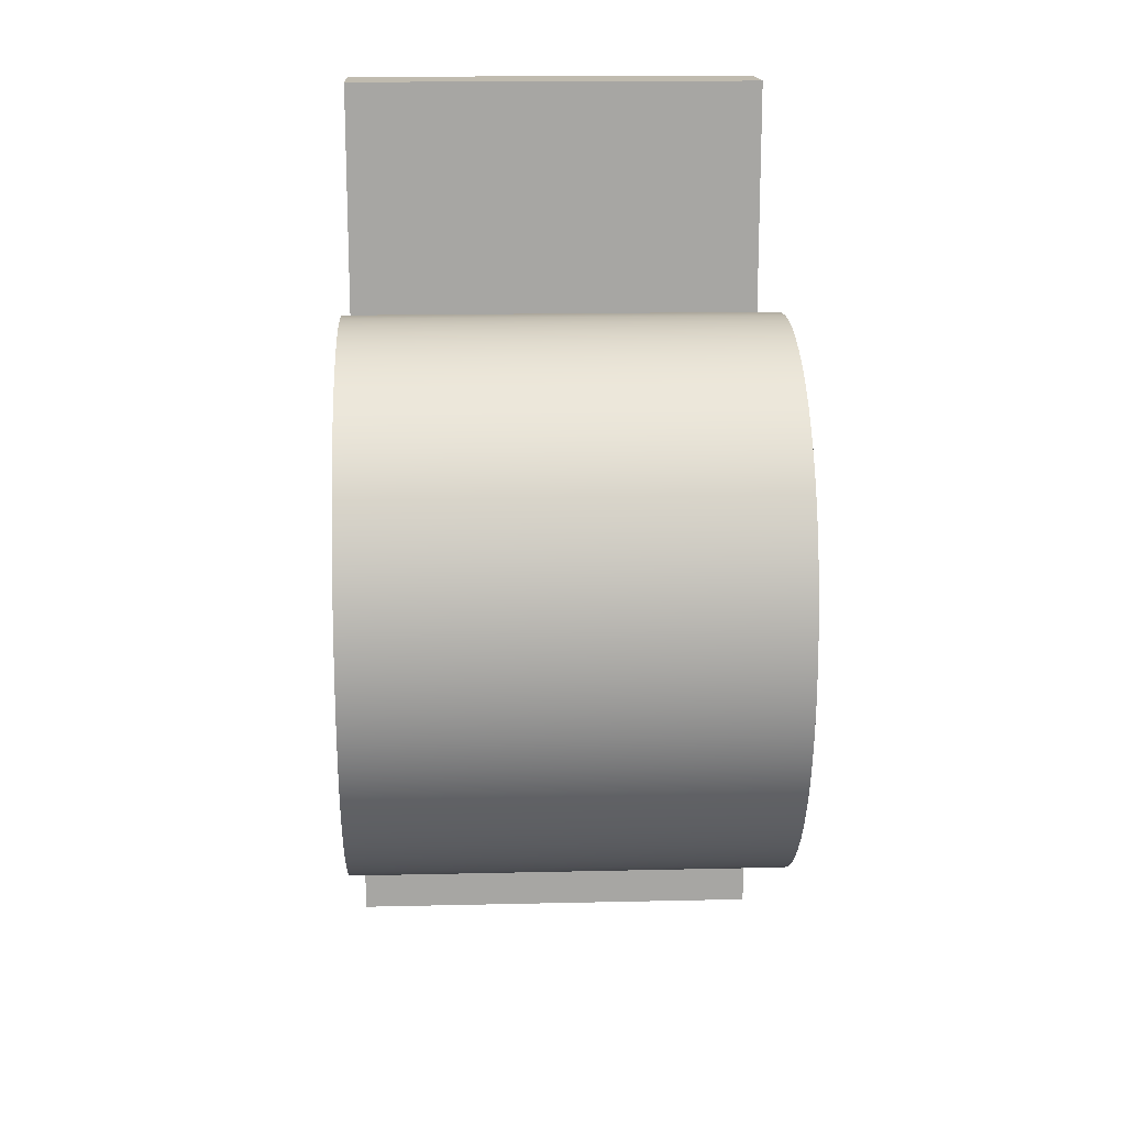
<metadata>
{"format":"obj","ext":"obj","renderer":"f3d","projection":"perspective","resolution":1024,"background":"white","views":[{"elev":16.2,"azim":87.3,"up":"+Y"}]}
</metadata>
<code>
g object_1
v 21.73 -0.03305 0
v 19.25 0.136 0
v 16.99 0.6172 0
v 14.94 1.372 0
v 13.09 2.361 0
v 11.42 3.546 0
v 9.941 4.888 0
v 8.626 6.348 0
v 7.47 7.887 0
v 20.72 33.81 0
v 18.16 33.55 0
v 15.7 32.77 0
v 13.42 31.53 0
v 11.39 29.85 0
v 9.692 27.76 0
v 8.386 25.3 0
v 7.549 22.51 0
v 7.254 19.41 0
v 7.549 16.29 0
v 8.386 13.47 0
v 9.692 11 0
v 11.39 8.905 0
v 13.42 7.217 0
v 15.7 5.971 0
v 18.16 5.2 0
v 20.72 4.935 0
v 23.35 5.182 0
v 25.8 5.91 0
v 28.03 7.1 0
v 29.97 8.734 0
v 31.58 10.79 0
v 32.79 13.26 0
v 33.56 16.11 0
v 33.82 19.34 0
v 33.55 22.5 0
v 32.77 25.33 0
v 31.54 27.81 0
v 29.92 29.89 0
v 27.97 31.57 0
v 25.74 32.79 0
v 23.31 33.55 0
v 7.47 30.5 0
v 8.67 32.14 0
v 10.01 33.67 0
v 11.51 35.08 0
v 13.17 36.31 0
v 15.01 37.34 0
v 17.04 38.11 0
v 19.27 38.61 0
v 21.73 38.78 0
v 23.4 38.7 0
v 25.05 38.45 0
v 26.68 38.05 0
v 28.27 37.48 0
v 29.81 36.77 0
v 31.28 35.9 0
v 32.67 34.88 0
v 33.97 33.71 0
v 35.16 32.4 0
v 36.24 30.95 0
v 37.19 29.36 0
v 37.99 27.63 0
v 38.64 25.77 0
v 39.12 23.78 0
v 39.41 21.66 0
v 39.51 19.41 0
v 39.41 17.17 0
v 39.12 15.06 0
v 38.64 13.07 0
v 38 11.21 0
v 37.2 9.475 0
v 36.26 7.878 0
v 35.19 6.417 0
v 34 5.097 0
v 32.7 3.921 0
v 31.31 2.891 0
v 29.84 2.011 0
v 28.3 1.283 0
v 26.71 0.7122 0
v 25.08 0.3003 0
v 23.41 0.0508 0
v 7.47 53.32 0
v 7.47 53.32 0
v 7.47 53.32 0
v 7.47 53.31 0
v 7.47 53.26 0
v 7.47 53.07 0
v 7.47 52.34 0
v 7.47 49.76 0
v 7.47 41.91 0
v 7.47 34.06 0
v 7.47 31.48 0
v 7.47 30.75 0
v 7.47 30.56 0
v 7.47 30.51 0
v 7.47 30.5 0
v 7.47 30.5 0
v 1.926 53.32 0
v 1.926 53.32 0
v 1.927 53.32 0
v 1.929 53.32 0
v 1.941 53.32 0
v 1.988 53.32 0
v 2.164 53.32 0
v 2.792 53.32 0
v 4.698 53.32 0
v 6.604 53.32 0
v 7.232 53.32 0
v 7.408 53.32 0
v 7.454 53.32 0
v 7.466 53.32 0
v 7.469 53.32 0
v 7.47 53.32 0
v 1.926 -10.76 0
v 1.926 -10.76 0
v 1.926 -10.75 0
v 1.926 -10.72 0
v 1.926 -10.58 0
v 1.926 -10.04 0
v 1.926 -8.008 0
v 1.926 -0.7487 0
v 1.926 21.28 0
v 1.926 43.31 0
v 1.926 50.57 0
v 1.926 52.6 0
v 1.926 53.14 0
v 1.926 53.28 0
v 1.926 53.31 0
v 1.926 53.32 0
v 7.47 -10.76 0
v 7.47 -10.76 0
v 7.469 -10.76 0
v 7.466 -10.76 0
v 7.454 -10.76 0
v 7.408 -10.76 0
v 7.232 -10.76 0
v 6.604 -10.76 0
v 4.698 -10.76 0
v 2.792 -10.76 0
v 2.164 -10.76 0
v 1.988 -10.76 0
v 1.941 -10.76 0
v 1.929 -10.76 0
v 1.927 -10.76 0
v 1.926 -10.76 0
v 7.47 7.887 0
v 7.47 7.884 0
v 7.47 7.874 0
v 7.47 7.834 0
v 7.47 7.678 0
v 7.47 7.086 0
v 7.47 4.973 0
v 7.47 -1.437 0
v 7.47 -7.848 0
v 7.47 -9.961 0
v 7.47 -10.55 0
v 7.47 -10.71 0
v 7.47 -10.75 0
v 7.47 -10.76 0
v 7.47 -10.76 0
v 7.027 44.63 0
v 7.027 25.95 0
v 7.027 16.61 0
v 7.027 7.273 0
v 7.027 -2.065 0
v 7.47 7.887 0
v 7.47 7.887 30
v 8.626 6.348 0
v 8.626 6.348 30
v 9.941 4.888 0
v 9.941 4.888 30
v 11.42 3.546 0
v 11.42 3.546 30
v 13.09 2.361 0
v 13.09 2.361 30
v 14.94 1.372 0
v 14.94 1.372 30
v 16.99 0.6172 0
v 16.99 0.6172 30
v 19.25 0.136 0
v 19.25 0.136 30
v 21.73 -0.03305 0
v 21.73 -0.03305 30
v 21.73 -0.03305 15
v 7.47 7.887 15
v 7.47 -10.76 0
v 7.47 -10.76 30
v 7.47 -10.76 0
v 7.47 -10.76 30
v 7.47 -10.76 0
v 7.47 -10.76 30
v 7.47 -10.75 0
v 7.47 -10.75 30
v 7.47 -10.71 0
v 7.47 -10.71 30
v 7.47 -10.55 0
v 7.47 -10.55 30
v 7.47 -9.961 0
v 7.47 -9.961 30
v 7.47 -7.848 0
v 7.47 -7.848 30
v 7.47 -1.437 0
v 7.47 -1.437 30
v 7.47 4.973 0
v 7.47 4.973 30
v 7.47 7.086 0
v 7.47 7.086 30
v 7.47 7.678 0
v 7.47 7.678 30
v 7.47 7.834 0
v 7.47 7.834 30
v 7.47 7.874 0
v 7.47 7.874 30
v 7.47 7.884 0
v 7.47 7.884 30
v 7.47 7.887 0
v 7.47 7.887 30
v 7.47 7.887 0
v 7.47 7.887 30
v 7.47 7.887 15
v 7.47 -10.76 15
v 1.926 -10.76 0
v 1.926 -10.76 30
v 1.926 -10.76 0
v 1.926 -10.76 30
v 1.927 -10.76 0
v 1.927 -10.76 30
v 1.929 -10.76 0
v 1.929 -10.76 30
v 1.941 -10.76 0
v 1.941 -10.76 30
v 1.988 -10.76 0
v 1.988 -10.76 30
v 2.164 -10.76 0
v 2.164 -10.76 30
v 2.792 -10.76 0
v 2.792 -10.76 30
v 4.698 -10.76 0
v 4.698 -10.76 30
v 6.604 -10.76 0
v 6.604 -10.76 30
v 7.232 -10.76 0
v 7.232 -10.76 30
v 7.408 -10.76 0
v 7.408 -10.76 30
v 7.454 -10.76 0
v 7.454 -10.76 30
v 7.466 -10.76 0
v 7.466 -10.76 30
v 7.469 -10.76 0
v 7.469 -10.76 30
v 7.47 -10.76 0
v 7.47 -10.76 30
v 7.47 -10.76 0
v 7.47 -10.76 30
v 7.47 -10.76 15
v 1.926 -10.76 15
v 1.926 53.32 0
v 1.926 53.32 30
v 1.926 53.32 0
v 1.926 53.32 30
v 1.926 53.31 0
v 1.926 53.31 30
v 1.926 53.28 0
v 1.926 53.28 30
v 1.926 53.14 0
v 1.926 53.14 30
v 1.926 52.6 0
v 1.926 52.6 30
v 1.926 50.57 0
v 1.926 50.57 30
v 1.926 43.31 0
v 1.926 43.31 30
v 1.926 21.28 0
v 1.926 21.28 30
v 1.926 -0.7487 0
v 1.926 -0.7487 30
v 1.926 -8.008 0
v 1.926 -8.008 30
v 1.926 -10.04 0
v 1.926 -10.04 30
v 1.926 -10.58 0
v 1.926 -10.58 30
v 1.926 -10.72 0
v 1.926 -10.72 30
v 1.926 -10.75 0
v 1.926 -10.75 30
v 1.926 -10.76 0
v 1.926 -10.76 30
v 1.926 -10.76 0
v 1.926 -10.76 30
v 1.926 -10.76 15
v 1.926 53.32 15
v 7.47 53.32 0
v 7.47 53.32 30
v 7.47 53.32 0
v 7.47 53.32 30
v 7.469 53.32 0
v 7.469 53.32 30
v 7.466 53.32 0
v 7.466 53.32 30
v 7.454 53.32 0
v 7.454 53.32 30
v 7.408 53.32 0
v 7.408 53.32 30
v 7.232 53.32 0
v 7.232 53.32 30
v 6.604 53.32 0
v 6.604 53.32 30
v 4.698 53.32 0
v 4.698 53.32 30
v 2.792 53.32 0
v 2.792 53.32 30
v 2.164 53.32 0
v 2.164 53.32 30
v 1.988 53.32 0
v 1.988 53.32 30
v 1.941 53.32 0
v 1.941 53.32 30
v 1.929 53.32 0
v 1.929 53.32 30
v 1.927 53.32 0
v 1.927 53.32 30
v 1.926 53.32 0
v 1.926 53.32 30
v 1.926 53.32 0
v 1.926 53.32 30
v 1.926 53.32 15
v 7.47 53.32 15
v 7.47 30.5 0
v 7.47 30.5 30
v 7.47 30.5 0
v 7.47 30.5 30
v 7.47 30.5 0
v 7.47 30.5 30
v 7.47 30.51 0
v 7.47 30.51 30
v 7.47 30.56 0
v 7.47 30.56 30
v 7.47 30.75 0
v 7.47 30.75 30
v 7.47 31.48 0
v 7.47 31.48 30
v 7.47 34.06 0
v 7.47 34.06 30
v 7.47 41.91 0
v 7.47 41.91 30
v 7.47 49.76 0
v 7.47 49.76 30
v 7.47 52.34 0
v 7.47 52.34 30
v 7.47 53.07 0
v 7.47 53.07 30
v 7.47 53.26 0
v 7.47 53.26 30
v 7.47 53.31 0
v 7.47 53.31 30
v 7.47 53.32 0
v 7.47 53.32 30
v 7.47 53.32 0
v 7.47 53.32 30
v 7.47 53.32 0
v 7.47 53.32 30
v 7.47 53.32 15
v 7.47 30.5 15
v 21.73 -0.03305 0
v 21.73 -0.03305 30
v 23.41 0.0508 0
v 23.41 0.0508 30
v 25.08 0.3003 0
v 25.08 0.3003 30
v 26.71 0.7122 0
v 26.71 0.7122 30
v 28.3 1.283 0
v 28.3 1.283 30
v 29.84 2.011 0
v 29.84 2.011 30
v 31.31 2.891 0
v 31.31 2.891 30
v 32.7 3.921 0
v 32.7 3.921 30
v 34 5.097 0
v 34 5.097 30
v 35.19 6.417 0
v 35.19 6.417 30
v 36.26 7.878 0
v 36.26 7.878 30
v 37.2 9.475 0
v 37.2 9.475 30
v 38 11.21 0
v 38 11.21 30
v 38.64 13.07 0
v 38.64 13.07 30
v 39.12 15.06 0
v 39.12 15.06 30
v 39.41 17.17 0
v 39.41 17.17 30
v 39.51 19.41 0
v 39.51 19.41 30
v 39.41 21.66 0
v 39.41 21.66 30
v 39.12 23.78 0
v 39.12 23.78 30
v 38.64 25.77 0
v 38.64 25.77 30
v 37.99 27.63 0
v 37.99 27.63 30
v 37.19 29.36 0
v 37.19 29.36 30
v 36.24 30.95 0
v 36.24 30.95 30
v 35.16 32.4 0
v 35.16 32.4 30
v 33.97 33.71 0
v 33.97 33.71 30
v 32.67 34.88 0
v 32.67 34.88 30
v 31.28 35.9 0
v 31.28 35.9 30
v 29.81 36.77 0
v 29.81 36.77 30
v 28.27 37.48 0
v 28.27 37.48 30
v 26.68 38.05 0
v 26.68 38.05 30
v 25.05 38.45 0
v 25.05 38.45 30
v 23.4 38.7 0
v 23.4 38.7 30
v 21.73 38.78 0
v 21.73 38.78 30
v 19.27 38.61 0
v 19.27 38.61 30
v 17.04 38.11 0
v 17.04 38.11 30
v 15.01 37.34 0
v 15.01 37.34 30
v 13.17 36.31 0
v 13.17 36.31 30
v 11.51 35.08 0
v 11.51 35.08 30
v 10.01 33.67 0
v 10.01 33.67 30
v 8.67 32.14 0
v 8.67 32.14 30
v 7.47 30.5 0
v 7.47 30.5 30
v 21.73 -0.03305 15
v 7.47 30.5 15
v 20.72 33.81 0
v 20.72 33.81 30
v 23.31 33.55 0
v 23.31 33.55 30
v 25.74 32.79 0
v 25.74 32.79 30
v 27.97 31.57 0
v 27.97 31.57 30
v 29.92 29.89 0
v 29.92 29.89 30
v 31.54 27.81 0
v 31.54 27.81 30
v 32.77 25.33 0
v 32.77 25.33 30
v 33.55 22.5 0
v 33.55 22.5 30
v 33.82 19.34 0
v 33.82 19.34 30
v 33.56 16.11 0
v 33.56 16.11 30
v 32.79 13.26 0
v 32.79 13.26 30
v 31.58 10.79 0
v 31.58 10.79 30
v 29.97 8.734 0
v 29.97 8.734 30
v 28.03 7.1 0
v 28.03 7.1 30
v 25.8 5.91 0
v 25.8 5.91 30
v 23.35 5.182 0
v 23.35 5.182 30
v 20.72 4.935 0
v 20.72 4.935 30
v 18.16 5.2 0
v 18.16 5.2 30
v 15.7 5.971 0
v 15.7 5.971 30
v 13.42 7.217 0
v 13.42 7.217 30
v 11.39 8.905 0
v 11.39 8.905 30
v 9.692 11 0
v 9.692 11 30
v 8.386 13.47 0
v 8.386 13.47 30
v 7.549 16.29 0
v 7.549 16.29 30
v 7.254 19.41 0
v 7.254 19.41 30
v 7.549 22.51 0
v 7.549 22.51 30
v 8.386 25.3 0
v 8.386 25.3 30
v 9.692 27.76 0
v 9.692 27.76 30
v 11.39 29.85 0
v 11.39 29.85 30
v 13.42 31.53 0
v 13.42 31.53 30
v 15.7 32.77 0
v 15.7 32.77 30
v 18.16 33.55 0
v 18.16 33.55 30
v 20.72 33.81 0
v 20.72 33.81 30
v 21.73 -0.03305 30
v 19.25 0.136 30
v 16.99 0.6172 30
v 14.94 1.372 30
v 13.09 2.361 30
v 11.42 3.546 30
v 9.941 4.888 30
v 8.626 6.348 30
v 7.47 7.887 30
v 7.47 7.887 30
v 7.47 7.884 30
v 7.47 7.874 30
v 7.47 7.834 30
v 7.47 7.678 30
v 7.47 7.086 30
v 7.47 4.973 30
v 7.47 -1.437 30
v 7.47 -7.848 30
v 7.47 -9.961 30
v 7.47 -10.55 30
v 7.47 -10.71 30
v 7.47 -10.75 30
v 7.47 -10.76 30
v 7.47 -10.76 30
v 7.47 -10.76 30
v 7.47 -10.76 30
v 7.469 -10.76 30
v 7.466 -10.76 30
v 7.454 -10.76 30
v 7.408 -10.76 30
v 7.232 -10.76 30
v 6.604 -10.76 30
v 4.698 -10.76 30
v 2.792 -10.76 30
v 2.164 -10.76 30
v 1.988 -10.76 30
v 1.941 -10.76 30
v 1.929 -10.76 30
v 1.927 -10.76 30
v 1.926 -10.76 30
v 1.926 -10.76 30
v 1.926 -10.76 30
v 1.926 -10.75 30
v 1.926 -10.72 30
v 1.926 -10.58 30
v 1.926 -10.04 30
v 1.926 -8.008 30
v 1.926 -0.7487 30
v 1.926 21.28 30
v 1.926 43.31 30
v 1.926 50.57 30
v 1.926 52.6 30
v 1.926 53.14 30
v 1.926 53.28 30
v 1.926 53.31 30
v 1.926 53.32 30
v 1.926 53.32 30
v 1.926 53.32 30
v 1.927 53.32 30
v 1.929 53.32 30
v 1.941 53.32 30
v 1.988 53.32 30
v 2.164 53.32 30
v 2.792 53.32 30
v 4.698 53.32 30
v 6.604 53.32 30
v 7.232 53.32 30
v 7.408 53.32 30
v 7.454 53.32 30
v 7.466 53.32 30
v 7.469 53.32 30
v 7.47 53.32 30
v 7.47 53.32 30
v 7.47 53.32 30
v 7.47 53.32 30
v 7.47 53.31 30
v 7.47 53.26 30
v 7.47 53.07 30
v 7.47 52.34 30
v 7.47 49.76 30
v 7.47 41.91 30
v 7.47 34.06 30
v 7.47 31.48 30
v 7.47 30.75 30
v 7.47 30.56 30
v 7.47 30.51 30
v 7.47 30.5 30
v 7.47 30.5 30
v 7.47 30.5 30
v 8.67 32.14 30
v 10.01 33.67 30
v 11.51 35.08 30
v 13.17 36.31 30
v 15.01 37.34 30
v 17.04 38.11 30
v 19.27 38.61 30
v 21.73 38.78 30
v 23.4 38.7 30
v 25.05 38.45 30
v 26.68 38.05 30
v 28.27 37.48 30
v 29.81 36.77 30
v 31.28 35.9 30
v 32.67 34.88 30
v 33.97 33.71 30
v 35.16 32.4 30
v 36.24 30.95 30
v 37.19 29.36 30
v 37.99 27.63 30
v 38.64 25.77 30
v 39.12 23.78 30
v 39.41 21.66 30
v 39.51 19.41 30
v 39.41 17.17 30
v 39.12 15.06 30
v 38.64 13.07 30
v 38 11.21 30
v 37.2 9.475 30
v 36.26 7.878 30
v 35.19 6.417 30
v 34 5.097 30
v 32.7 3.921 30
v 31.31 2.891 30
v 29.84 2.011 30
v 28.3 1.283 30
v 26.71 0.7122 30
v 25.08 0.3003 30
v 23.41 0.0508 30
v 20.72 33.81 30
v 18.16 33.55 30
v 15.7 32.77 30
v 13.42 31.53 30
v 11.39 29.85 30
v 9.692 27.76 30
v 8.386 25.3 30
v 7.549 22.51 30
v 7.254 19.41 30
v 7.549 16.29 30
v 8.386 13.47 30
v 9.692 11 30
v 11.39 8.905 30
v 13.42 7.217 30
v 15.7 5.971 30
v 18.16 5.2 30
v 20.72 4.935 30
v 23.35 5.182 30
v 25.8 5.91 30
v 28.03 7.1 30
v 29.97 8.734 30
v 31.58 10.79 30
v 32.79 13.26 30
v 33.56 16.11 30
v 33.82 19.34 30
v 33.55 22.5 30
v 32.77 25.33 30
v 31.54 27.81 30
v 29.92 29.89 30
v 27.97 31.57 30
v 25.74 32.79 30
v 23.31 33.55 30
v 7.027 44.63 30
v 7.027 25.95 30
v 7.027 16.61 30
v 7.027 7.273 30
v 7.027 -2.065 30
f 129 98 99
f 129 100 101
f 128 101 102
f 129 99 100
f 126 103 104
f 124 105 106
f 106 89 124
f 125 104 105
f 127 102 103
f 128 129 101
f 126 127 103
f 125 126 104
f 128 102 127
f 108 88 107
f 123 124 161
f 89 161 124
f 91 161 90
f 87 108 109
f 105 124 125
f 106 107 89
f 85 110 111
f 83 112 113
f 83 113 82
f 84 111 112
f 112 83 84
f 110 85 86
f 86 87 109
f 111 84 85
f 108 87 88
f 88 89 107
f 162 91 92
f 92 93 162
f 89 90 161
f 94 162 93
f 95 162 94
f 97 162 96
f 42 162 97
f 96 162 95
f 161 162 122 123
f 109 110 86
f 91 162 161
f 121 122 163 164
f 120 139 119
f 119 140 118
f 165 138 120
f 117 118 141
f 18 163 162
f 117 142 116
f 116 143 115
f 121 165 120
f 162 163 122
f 115 145 114
f 115 143 144
f 116 142 143
f 144 145 115
f 118 140 141
f 120 138 139
f 138 154 137
f 139 140 119
f 141 142 117
f 163 9 164
f 163 18 19
f 147 164 146
f 9 146 164
f 148 164 147
f 163 20 9
f 164 148 149
f 164 150 151
f 164 151 152
f 164 149 150
f 164 165 121
f 165 154 138
f 156 135 136
f 134 135 157
f 133 134 158
f 154 155 137
f 155 136 137
f 155 156 136
f 160 131 132
f 133 159 132
f 156 157 135
f 153 154 165
f 152 153 165 164
f 17 18 162
f 42 16 162
f 46 47 12
f 44 45 14
f 13 45 46
f 48 12 47
f 41 10 50
f 49 50 10
f 50 51 41
f 52 41 51
f 11 48 49
f 49 10 11
f 15 43 14
f 14 43 44
f 16 17 162
f 15 16 42
f 15 42 43
f 13 14 45
f 40 41 52
f 12 13 46
f 12 48 11
f 40 52 53
f 40 54 39
f 38 39 55
f 54 55 39
f 56 38 55
f 53 54 40
f 38 57 37
f 59 37 58
f 57 58 37
f 56 57 38
f 60 36 59
f 37 59 36
f 61 36 60
f 61 35 36
f 35 64 34
f 62 35 61
f 64 35 63
f 65 34 64
f 66 67 34
f 66 34 65
f 62 63 35
f 67 68 34
f 20 21 9
f 22 7 8
f 21 8 9
f 21 22 8
f 6 7 22
f 25 3 24
f 24 5 23
f 23 6 22
f 26 2 25
f 134 157 158
f 132 159 160
f 131 160 130
f 133 158 159
f 6 23 5
f 5 24 4
f 24 3 4
f 3 25 2
f 2 26 1
f 1 26 27
f 163 19 20
f 71 32 33
f 31 75 30
f 30 77 29
f 73 31 32
f 33 69 70
f 32 71 72
f 71 33 70
f 33 68 69
f 68 33 34
f 73 32 72
f 80 27 28
f 81 27 80
f 79 80 28
f 79 28 78
f 1 27 81
f 30 75 76
f 76 77 30
f 29 78 28
f 29 77 78
f 75 31 74
f 74 31 73
f 185 166 168
f 172 173 171 170
f 173 172 174 175
f 170 171 169 168
f 169 167 185
f 168 169 185
f 178 179 177 176
f 184 180 182
f 180 181 179 178
f 180 184 181
f 176 177 175 174
f 184 183 181
f 221 186 188
f 221 190 192
f 221 188 190
f 196 197 195 194
f 200 201 199 198
f 201 200 202 203
f 198 199 197 196
f 221 192 194
f 189 187 221
f 221 191 189
f 191 221 193
f 221 195 193
f 195 221 194
f 206 207 205 204
f 210 211 209 208
f 208 209 207 206
f 220 212 214
f 220 216 218
f 214 216 220
f 210 212 220
f 211 210 220
f 204 205 203 202
f 220 213 211
f 220 217 215
f 220 219 217
f 215 213 220
f 257 222 224
f 257 226 228
f 257 224 226
f 232 233 231 230
f 236 237 235 234
f 237 236 238 239
f 234 235 233 232
f 257 228 230
f 225 223 257
f 257 227 225
f 227 257 229
f 257 231 229
f 231 257 230
f 242 243 241 240
f 246 247 245 244
f 244 245 243 242
f 256 248 250
f 256 252 254
f 250 252 256
f 246 248 256
f 247 246 256
f 240 241 239 238
f 256 249 247
f 256 253 251
f 256 255 253
f 251 249 256
f 293 258 260
f 293 262 264
f 293 260 262
f 268 269 267 266
f 272 273 271 270
f 273 272 274 275
f 270 271 269 268
f 293 264 266
f 261 259 293
f 293 263 261
f 263 293 265
f 293 267 265
f 267 293 266
f 278 279 277 276
f 282 283 281 280
f 280 281 279 278
f 292 284 286
f 292 288 290
f 286 288 292
f 282 284 292
f 283 282 292
f 276 277 275 274
f 292 285 283
f 292 289 287
f 292 291 289
f 287 285 292
f 329 294 296
f 329 298 300
f 329 296 298
f 304 305 303 302
f 308 309 307 306
f 309 308 310 311
f 306 307 305 304
f 329 300 302
f 297 295 329
f 329 299 297
f 299 329 301
f 329 303 301
f 303 329 302
f 314 315 313 312
f 318 319 317 316
f 316 317 315 314
f 328 320 322
f 328 324 326
f 322 324 328
f 318 320 328
f 319 318 328
f 312 313 311 310
f 328 321 319
f 328 325 323
f 328 327 325
f 323 321 328
f 365 330 332
f 365 334 336
f 365 332 334
f 340 341 339 338
f 344 345 343 342
f 345 344 346 347
f 342 343 341 340
f 365 336 338
f 333 331 365
f 365 335 333
f 335 365 337
f 365 339 337
f 339 365 338
f 350 351 349 348
f 354 355 353 352
f 352 353 351 350
f 364 356 358
f 364 360 362
f 358 360 364
f 354 356 364
f 355 354 364
f 348 349 347 346
f 364 357 355
f 364 361 359
f 364 363 361
f 359 357 364
f 448 366 368
f 372 373 371 370
f 374 375 373 372
f 370 371 369 368
f 378 379 377 376
f 382 383 381 380
f 384 385 383 382
f 380 381 379 378
f 376 377 375 374
f 388 389 387 386
f 392 393 391 390
f 394 395 393 392
f 390 391 389 388
f 398 399 397 396
f 400 401 399 398
f 404 405 403 402
f 405 404 406 407
f 402 403 401 400
f 396 397 395 394
f 386 387 385 384
f 369 367 448
f 368 369 448
f 410 411 409 408
f 414 415 413 412
f 416 417 415 414
f 412 413 411 410
f 420 421 419 418
f 424 425 423 422
f 426 427 425 424
f 422 423 421 420
f 418 419 417 416
f 430 431 429 428
f 434 435 433 432
f 436 437 435 434
f 432 433 431 430
f 440 441 439 438
f 442 443 441 440
f 449 444 446
f 444 445 443 442
f 438 439 437 436
f 428 429 427 426
f 445 444 449
f 408 409 407 406
f 449 447 445
f 452 453 451 450
f 456 457 455 454
f 454 455 453 452
f 460 461 459 458
f 464 465 463 462
f 462 463 461 460
f 458 459 457 456
f 468 469 467 466
f 472 473 471 470
f 470 471 469 468
f 476 477 475 474
f 480 481 479 478
f 478 479 477 476
f 474 475 473 472
f 466 467 465 464
f 482 483 481 480
f 486 487 485 484
f 490 491 489 488
f 488 489 487 486
f 494 495 493 492
f 498 499 497 496
f 496 497 495 494
f 492 493 491 490
f 502 503 501 500
f 506 507 505 504
f 504 505 503 502
f 510 511 509 508
f 514 515 513 512
f 512 513 511 510
f 508 509 507 506
f 500 501 499 498
f 484 485 483 482
f 571 573 572
f 571 575 574
f 570 576 575
f 571 574 573
f 568 578 577
f 566 580 579
f 580 566 595
f 567 579 578
f 569 577 576
f 570 575 571
f 568 577 569
f 567 578 568
f 570 569 576
f 582 581 594
f 565 676 566
f 595 566 676
f 597 596 676
f 593 583 582
f 579 567 566
f 580 595 581
f 591 585 584
f 589 587 586
f 589 588 587
f 590 586 585
f 586 590 589
f 584 592 591
f 592 583 593
f 585 591 590
f 582 594 593
f 594 581 595
f 677 598 597
f 598 677 599
f 595 676 596
f 600 599 677
f 601 600 677
f 603 602 677
f 604 603 677
f 602 601 677
f 676 565 564 677
f 583 592 584
f 597 676 677
f 563 679 678 564
f 562 561 549
f 561 560 550
f 680 562 548
f 559 551 560
f 652 677 678
f 559 558 552
f 558 557 553
f 563 562 680
f 677 564 678
f 557 556 555
f 557 554 553
f 558 553 552
f 554 557 555
f 560 551 550
f 562 549 548
f 548 547 533
f 549 561 550
f 551 559 552
f 678 679 524
f 678 653 652
f 526 525 679
f 524 679 525
f 527 526 679
f 678 524 654
f 679 528 527
f 679 530 529
f 679 531 530
f 679 529 528
f 679 563 680
f 680 548 533
f 535 546 545
f 544 536 545
f 543 537 544
f 533 547 534
f 534 547 546
f 534 546 535
f 539 542 541
f 543 542 538
f 535 545 536
f 532 680 533
f 531 679 680 532
f 651 677 652
f 604 677 650
f 608 646 609
f 606 648 607
f 647 608 607
f 610 609 646
f 675 612 644
f 611 644 612
f 612 675 613
f 614 613 675
f 645 611 610
f 611 645 644
f 649 648 605
f 648 606 605
f 650 677 651
f 649 604 650
f 649 605 604
f 647 607 648
f 674 614 675
f 646 608 647
f 646 645 610
f 674 615 614
f 674 673 616
f 672 617 673
f 616 673 617
f 618 617 672
f 615 674 616
f 672 671 619
f 621 620 671
f 619 671 620
f 618 672 619
f 622 621 670
f 671 670 621
f 623 622 670
f 623 670 669
f 669 668 626
f 624 623 669
f 626 625 669
f 627 626 668
f 628 668 629
f 628 627 668
f 624 669 625
f 629 668 630
f 654 524 655
f 656 523 522
f 655 524 523
f 655 523 656
f 521 656 522
f 659 658 518
f 658 657 520
f 657 656 521
f 660 659 517
f 544 537 536
f 542 539 538
f 541 540 539
f 543 538 537
f 521 520 657
f 520 519 658
f 658 519 518
f 518 517 659
f 517 516 660
f 516 661 660
f 678 654 653
f 633 667 666
f 665 664 637
f 664 663 639
f 635 666 665
f 667 632 631
f 666 634 633
f 633 632 667
f 667 631 630
f 630 668 667
f 635 634 666
f 642 662 661
f 643 642 661
f 641 662 642
f 641 640 662
f 516 643 661
f 664 638 637
f 638 664 639
f 663 662 640
f 663 640 639
f 637 636 665
f 636 635 665

</code>
